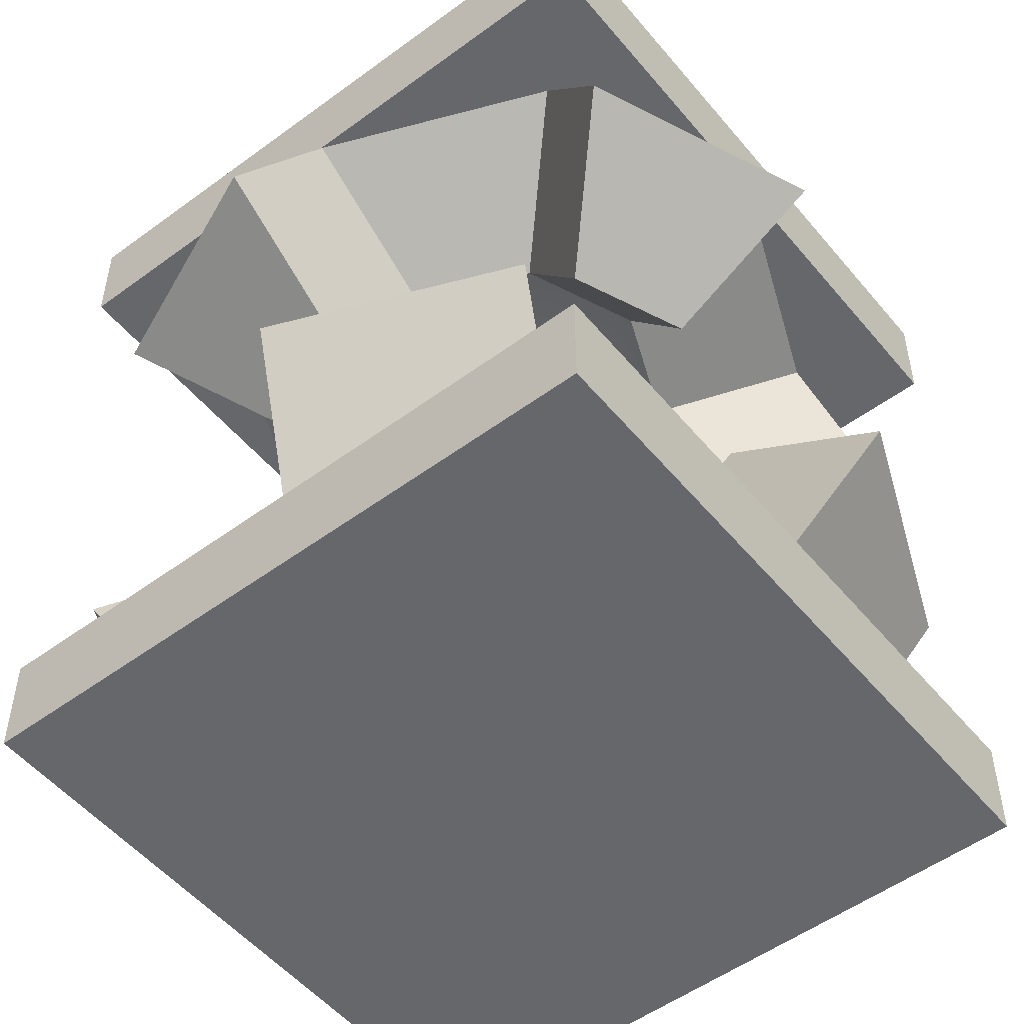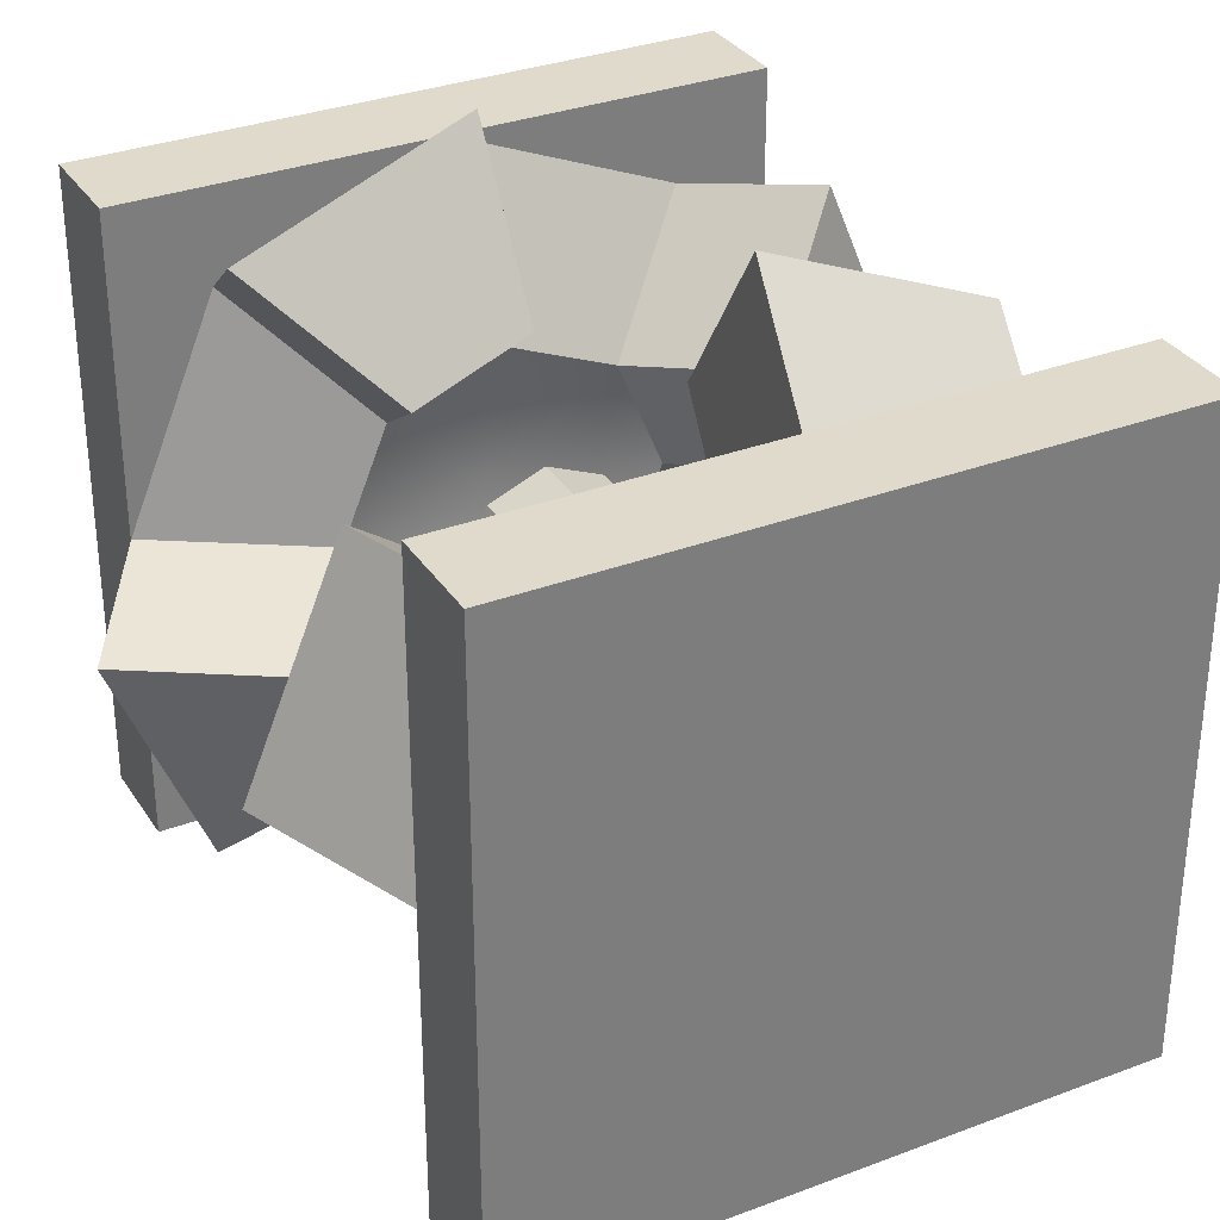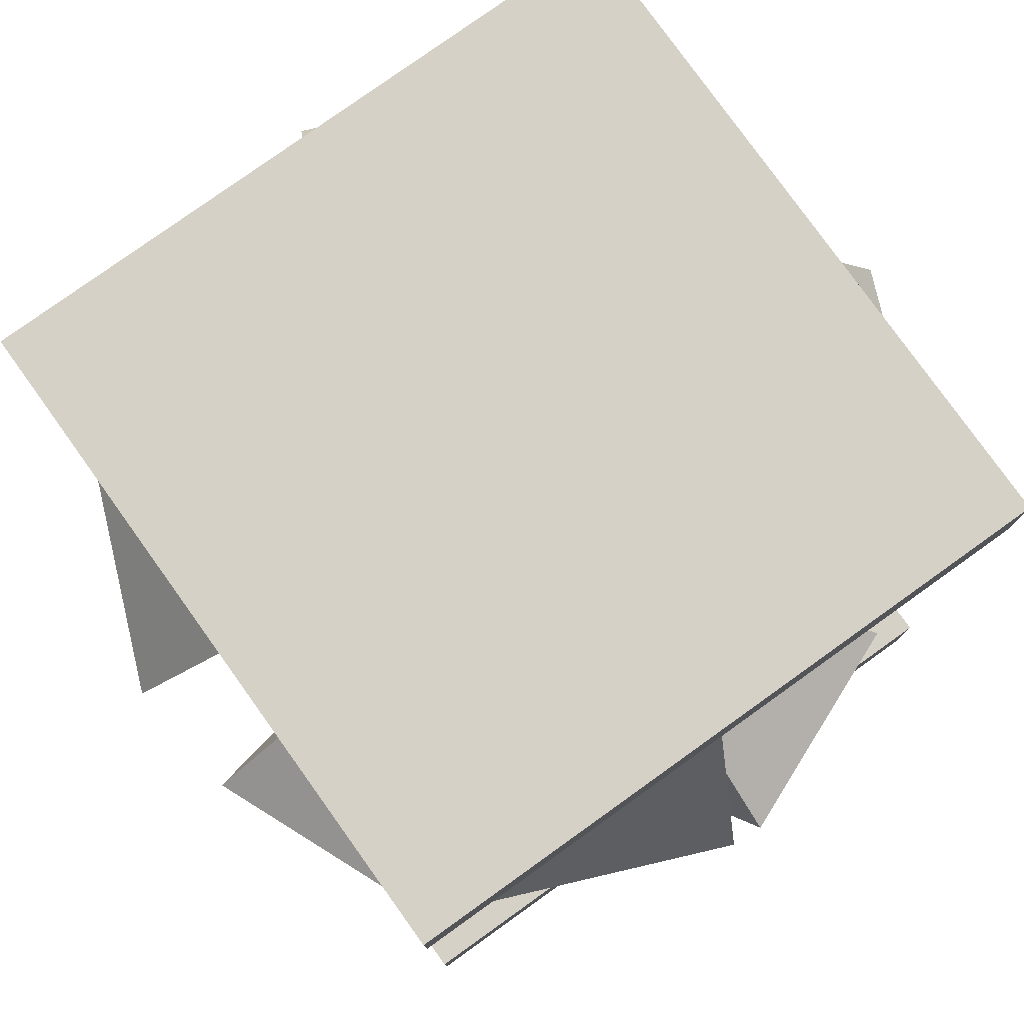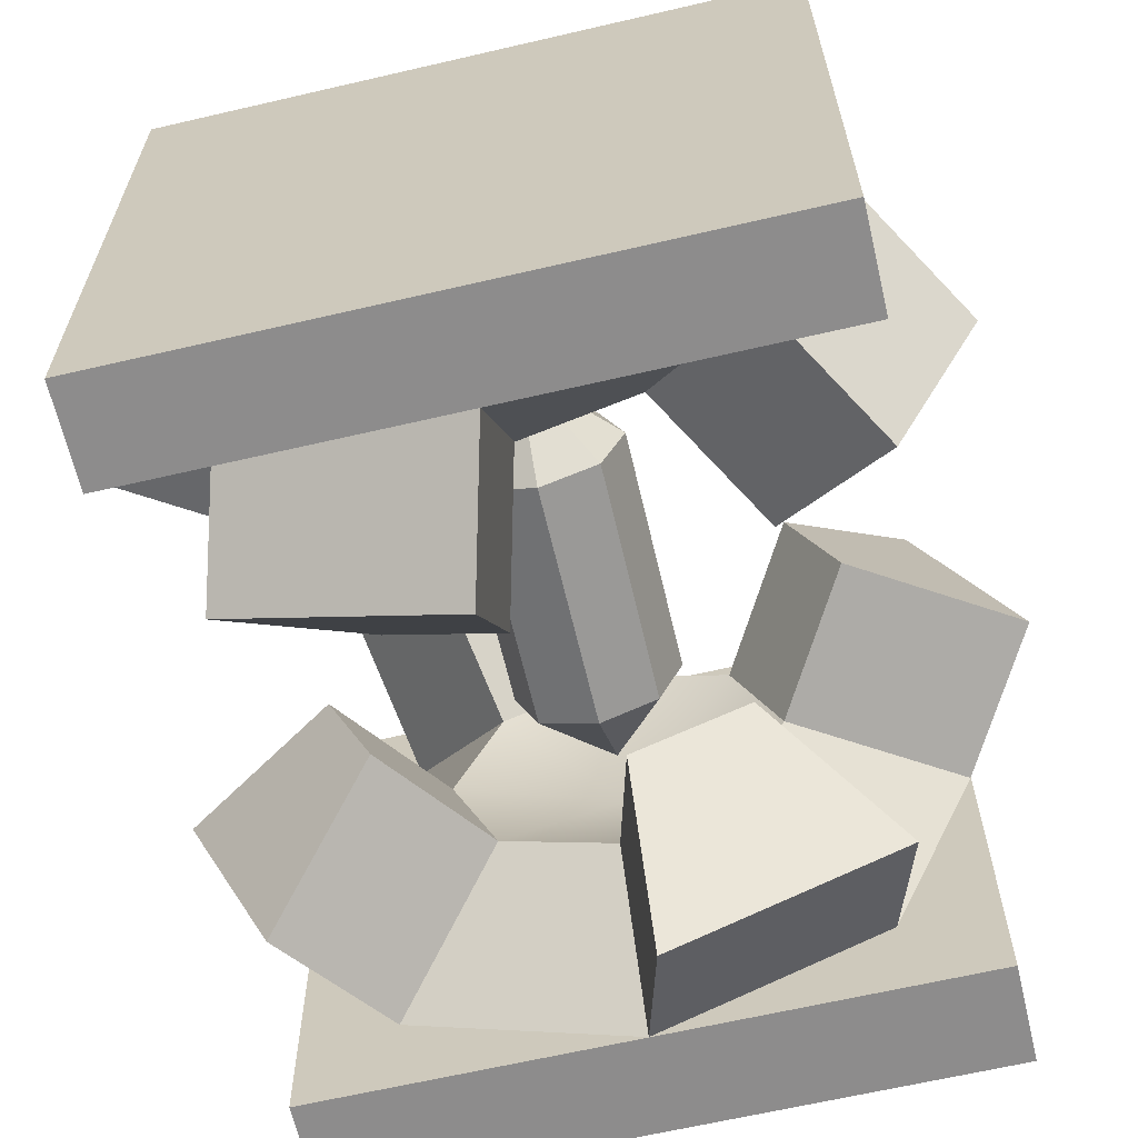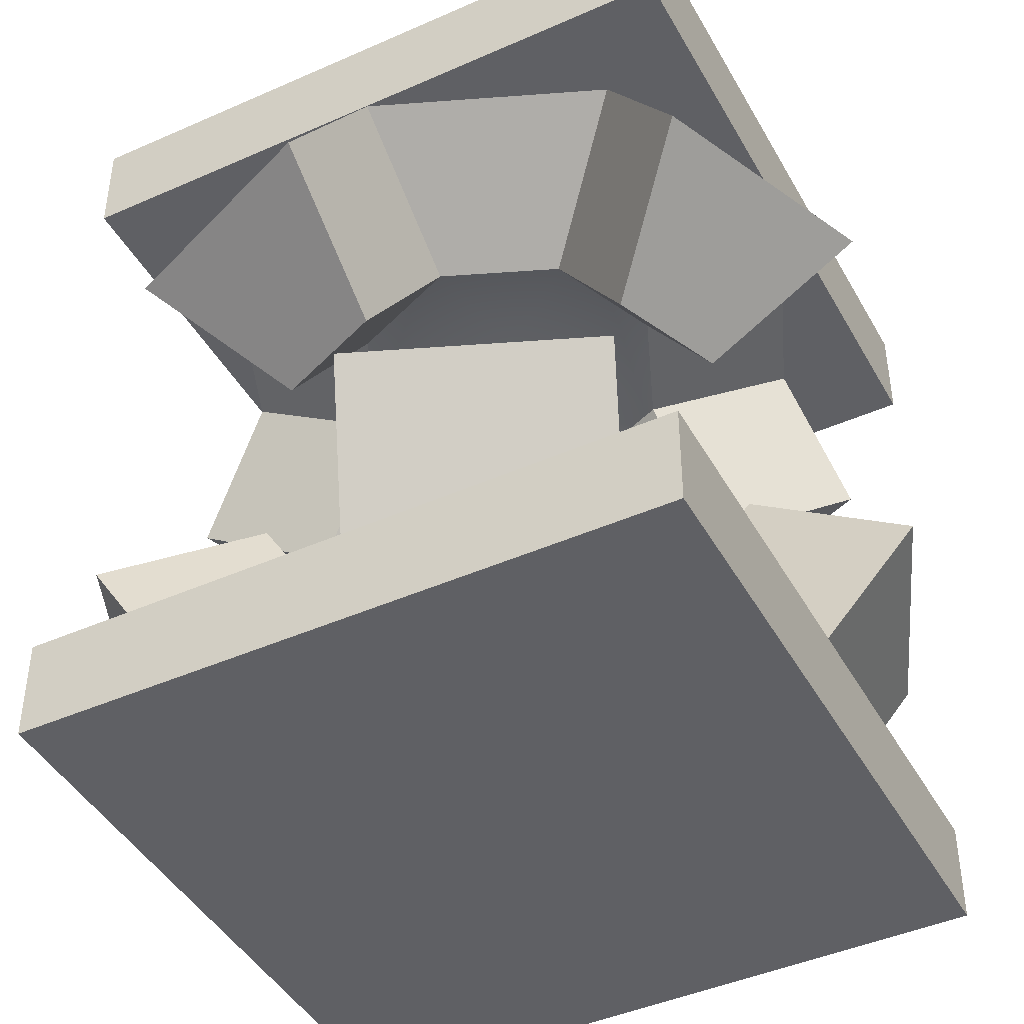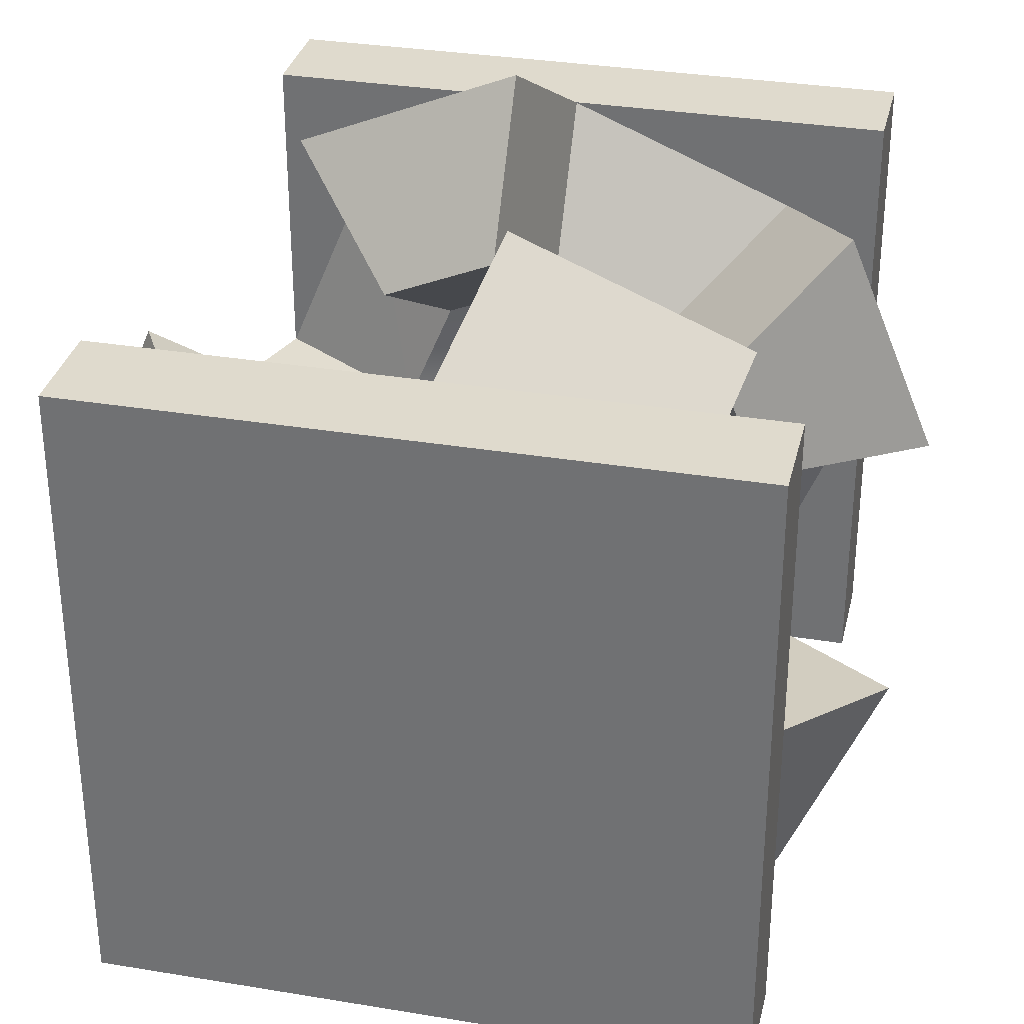
<metadata>
{"format":"obj","ext":"obj","renderer":"f3d","projection":"perspective","resolution":1024,"background":"white","views":[{"elev":-52.2,"azim":-141.5,"up":"+Y"},{"elev":32.4,"azim":-27.8,"up":"+Z"},{"elev":79.0,"azim":-35.6,"up":"+Y"},{"elev":-64.3,"azim":13.2,"up":"+Z"},{"elev":-43.9,"azim":-62.5,"up":"+Y"},{"elev":32.6,"azim":13.0,"up":"+Z"}]}
</metadata>
<code>
v  -0.4 0 0.4
v  -0.4 0 -0.4
v  0.4 0 -0.4
v  0.4 0 0.4
v  -0.4 0.125 0.4
v  0.4 0.125 0.4
v  0.4 0.125 -0.4
v  -0.4 0.125 -0.4
g BottomMount
f 1 2 3
f 3 4 1
f 5 6 7
f 7 8 5
f 1 4 6
f 6 5 1
f 4 3 7
f 7 6 4
f 3 2 8
f 8 7 3
f 2 1 5
f 5 8 2
v  -0.4 0.875 0.4
v  -0.4 0.875 -0.4
v  0.4 0.875 -0.4
v  0.4 0.875 0.4
v  -0.4 1 0.4
v  0.4 1 0.4
v  0.4 1 -0.4
v  -0.4 1 -0.4
g TopMount
f 9 10 11
f 11 12 9
f 13 14 15
f 15 16 13
f 9 12 14
f 14 13 9
f 12 11 15
f 15 14 12
f 11 10 16
f 16 15 11
f 10 9 13
f 13 16 10
v  0 0.25 0
v  0.0707 0.35 -0.0707
v  0.1 0.35 -0
v  -0 0.35 -0.1
v  -0.0707 0.35 -0.0707
v  -0.1 0.35 0
v  -0.0707 0.35 0.0707
v  0 0.35 0.1
v  0.0707 0.35 0.0707
v  0.0707 0.45 -0.0707
v  0.1 0.45 -0
v  -0 0.45 -0.1
v  -0.0707 0.45 -0.0707
v  -0.1 0.45 0
v  -0.0707 0.45 0.0707
v  0 0.45 0.1
v  0.0707 0.45 0.0707
v  0.0707 0.55 -0.0707
v  0.1 0.55 -0
v  -0 0.55 -0.1
v  -0.0707 0.55 -0.0707
v  -0.1 0.55 0
v  -0.0707 0.55 0.0707
v  0 0.55 0.1
v  0.0707 0.55 0.0707
v  0.0707 0.65 -0.0707
v  0.1 0.65 -0
v  -0 0.65 -0.1
v  -0.0707 0.65 -0.0707
v  -0.1 0.65 0
v  -0.0707 0.65 0.0707
v  0 0.65 0.1
v  0.0707 0.65 0.0707
v  0 0.75 0
g Crystal
f 17 18 19
f 17 20 18
f 17 21 20
f 17 22 21
f 17 23 22
f 17 24 23
f 17 25 24
f 17 19 25
f 19 26 27
f 19 18 26
f 18 28 26
f 18 20 28
f 20 29 28
f 20 21 29
f 21 30 29
f 21 22 30
f 22 31 30
f 22 23 31
f 23 32 31
f 23 24 32
f 24 33 32
f 24 25 33
f 25 27 33
f 25 19 27
f 27 34 35
f 27 26 34
f 26 36 34
f 26 28 36
f 28 37 36
f 28 29 37
f 29 38 37
f 29 30 38
f 30 39 38
f 30 31 39
f 31 40 39
f 31 32 40
f 32 41 40
f 32 33 41
f 33 35 41
f 33 27 35
f 35 42 43
f 35 34 42
f 34 44 42
f 34 36 44
f 36 45 44
f 36 37 45
f 37 46 45
f 37 38 46
f 38 47 46
f 38 39 47
f 39 48 47
f 39 40 48
f 40 49 48
f 40 41 49
f 41 43 49
f 41 35 43
f 43 42 50
f 42 44 50
f 44 45 50
f 45 46 50
f 46 47 50
f 47 48 50
f 48 49 50
f 49 43 50
v  0.5031 0.2905 -0.043
v  0.2452 0.4155 -0.1844
v  0.3038 0.4155 -0.043
v  0.3861 0.2905 -0.3253
v  0.2824 0.125 -0.2824
v  -0 0.25 -0.2
v  0.1414 0.25 -0.1414
v  -0 0.125 -0.3993
v  -0.043 0.2905 -0.5031
v  -0.1844 0.4155 -0.2452
v  -0.043 0.4155 -0.3038
v  -0.3253 0.2905 -0.3861
v  -0.2824 0.125 -0.2824
v  -0.2 0.25 0
v  -0.1414 0.25 -0.1414
v  -0.3993 0.125 0
v  -0.5031 0.2905 0.043
v  -0.2452 0.4155 0.1844
v  -0.3038 0.4155 0.043
v  -0.3861 0.2905 0.3253
v  -0.2824 0.125 0.2824
v  0 0.25 0.2
v  -0.1414 0.25 0.1414
v  0 0.125 0.3993
v  0.0431 0.2905 0.503
v  0.1841 0.4155 0.2447
v  0.0431 0.4155 0.3037
v  0.3254 0.2905 0.386
v  0.2824 0.125 0.2824
v  0.2 0.25 -0
v  0.1411 0.25 0.1411
v  0.3993 0.125 -0
v  -0 0.1875 -0
v  0.2519 0.3327 -0.0215
v  0.1933 0.3327 -0.1629
v  0.4512 0.2077 -0.0215
v  0.3342 0.2077 -0.3038
v  -0.0215 0.2077 -0.4512
v  -0.0215 0.3327 -0.2519
v  -0.1629 0.3327 -0.1933
v  -0.3038 0.2077 -0.3342
v  -0.4512 0.2077 0.0215
v  -0.2519 0.3327 0.0215
v  -0.1933 0.3327 0.1629
v  -0.3342 0.2077 0.3038
v  0.0215 0.2078 0.4511
v  0.0215 0.3328 0.2518
v  0.1626 0.3328 0.1929
v  0.3039 0.2078 0.3342
g BottomGripBase
f 51 52 53
f 51 54 52
f 55 56 57
f 55 58 56
f 59 60 61
f 59 62 60
f 63 64 65
f 63 66 64
f 67 68 69
f 67 70 68
f 71 72 73
f 71 74 72
f 75 76 77
f 75 78 76
f 79 80 81
f 79 82 80
f 83 80 57
f 83 57 56
f 83 56 65
f 83 65 64
f 83 64 73
f 83 73 72
f 83 72 81
f 83 81 80
f 57 80 84
f 84 85 57
f 80 82 86
f 86 84 80
f 82 55 87
f 87 86 82
f 55 57 85
f 85 87 55
f 56 58 88
f 88 89 56
f 65 56 89
f 89 90 65
f 58 63 91
f 91 88 58
f 63 65 90
f 90 91 63
f 64 66 92
f 92 93 64
f 73 64 93
f 93 94 73
f 66 71 95
f 95 92 66
f 71 73 94
f 94 95 71
f 72 74 96
f 96 97 72
f 81 72 97
f 97 98 81
f 74 79 99
f 99 96 74
f 79 81 98
f 98 99 79
f 85 84 53
f 53 52 85
f 84 86 51
f 51 53 84
f 86 87 54
f 54 51 86
f 87 85 52
f 52 54 87
f 90 89 61
f 61 60 90
f 89 88 59
f 59 61 89
f 88 91 62
f 62 59 88
f 91 90 60
f 60 62 91
f 94 93 69
f 69 68 94
f 93 92 67
f 67 69 93
f 92 95 70
f 70 67 92
f 95 94 68
f 68 70 95
f 98 97 77
f 77 76 98
f 97 96 75
f 75 77 97
f 96 99 78
f 78 75 96
f 99 98 76
f 76 78 99
v  -0.5031 0.7095 -0.043
v  -0.2452 0.5845 -0.1844
v  -0.3038 0.5845 -0.043
v  -0.3861 0.7095 -0.3253
v  -0.2824 0.875 -0.2824
v  -0 0.75 -0.2
v  -0.1414 0.75 -0.1414
v  0 0.875 -0.3993
v  0.043 0.7095 -0.5031
v  0.1844 0.5845 -0.2452
v  0.043 0.5845 -0.3038
v  0.3253 0.7095 -0.3861
v  0.2824 0.875 -0.2824
v  0.2 0.75 0
v  0.1414 0.75 -0.1414
v  0.3993 0.875 0
v  0.5031 0.7095 0.043
v  0.2452 0.5845 0.1844
v  0.3038 0.5845 0.043
v  0.3861 0.7095 0.3253
v  0.2824 0.875 0.2824
v  -0 0.75 0.2
v  0.1414 0.75 0.1414
v  -0 0.875 0.3993
v  -0.0431 0.7095 0.503
v  -0.1841 0.5845 0.2447
v  -0.0431 0.5845 0.3037
v  -0.3254 0.7095 0.386
v  -0.2824 0.875 0.2824
v  -0.2 0.75 -0
v  -0.1411 0.75 0.1411
v  -0.3993 0.875 -0
v  -0 0.8125 -0
v  -0.2519 0.6673 -0.0215
v  -0.1933 0.6673 -0.1629
v  -0.4512 0.7923 -0.0215
v  -0.3342 0.7923 -0.3038
v  0.0215 0.7923 -0.4512
v  0.0215 0.6673 -0.2519
v  0.1629 0.6673 -0.1933
v  0.3038 0.7923 -0.3342
v  0.4512 0.7923 0.0215
v  0.2519 0.6673 0.0215
v  0.1933 0.6673 0.1629
v  0.3342 0.7923 0.3038
v  -0.0215 0.7922 0.4511
v  -0.0215 0.6672 0.2518
v  -0.1626 0.6672 0.1929
v  -0.3039 0.7922 0.3342
g TopGripBase
f 100 101 102
f 100 103 101
f 104 105 106
f 104 107 105
f 108 109 110
f 108 111 109
f 112 113 114
f 112 115 113
f 116 117 118
f 116 119 117
f 120 121 122
f 120 123 121
f 124 125 126
f 124 127 125
f 128 129 130
f 128 131 129
f 132 129 106
f 132 106 105
f 132 105 114
f 132 114 113
f 132 113 122
f 132 122 121
f 132 121 130
f 132 130 129
f 106 129 133
f 133 134 106
f 129 131 135
f 135 133 129
f 131 104 136
f 136 135 131
f 104 106 134
f 134 136 104
f 105 107 137
f 137 138 105
f 114 105 138
f 138 139 114
f 107 112 140
f 140 137 107
f 112 114 139
f 139 140 112
f 113 115 141
f 141 142 113
f 122 113 142
f 142 143 122
f 115 120 144
f 144 141 115
f 120 122 143
f 143 144 120
f 121 123 145
f 145 146 121
f 130 121 146
f 146 147 130
f 123 128 148
f 148 145 123
f 128 130 147
f 147 148 128
f 134 133 102
f 102 101 134
f 133 135 100
f 100 102 133
f 135 136 103
f 103 100 135
f 136 134 101
f 101 103 136
f 139 138 110
f 110 109 139
f 138 137 108
f 108 110 138
f 137 140 111
f 111 108 137
f 140 139 109
f 109 111 140
f 143 142 118
f 118 117 143
f 142 141 116
f 116 118 142
f 141 144 119
f 119 116 141
f 144 143 117
f 117 119 144
f 147 146 126
f 126 125 147
f 146 145 124
f 124 126 146
f 145 148 127
f 127 124 145
f 148 147 125
f 125 127 148

</code>
